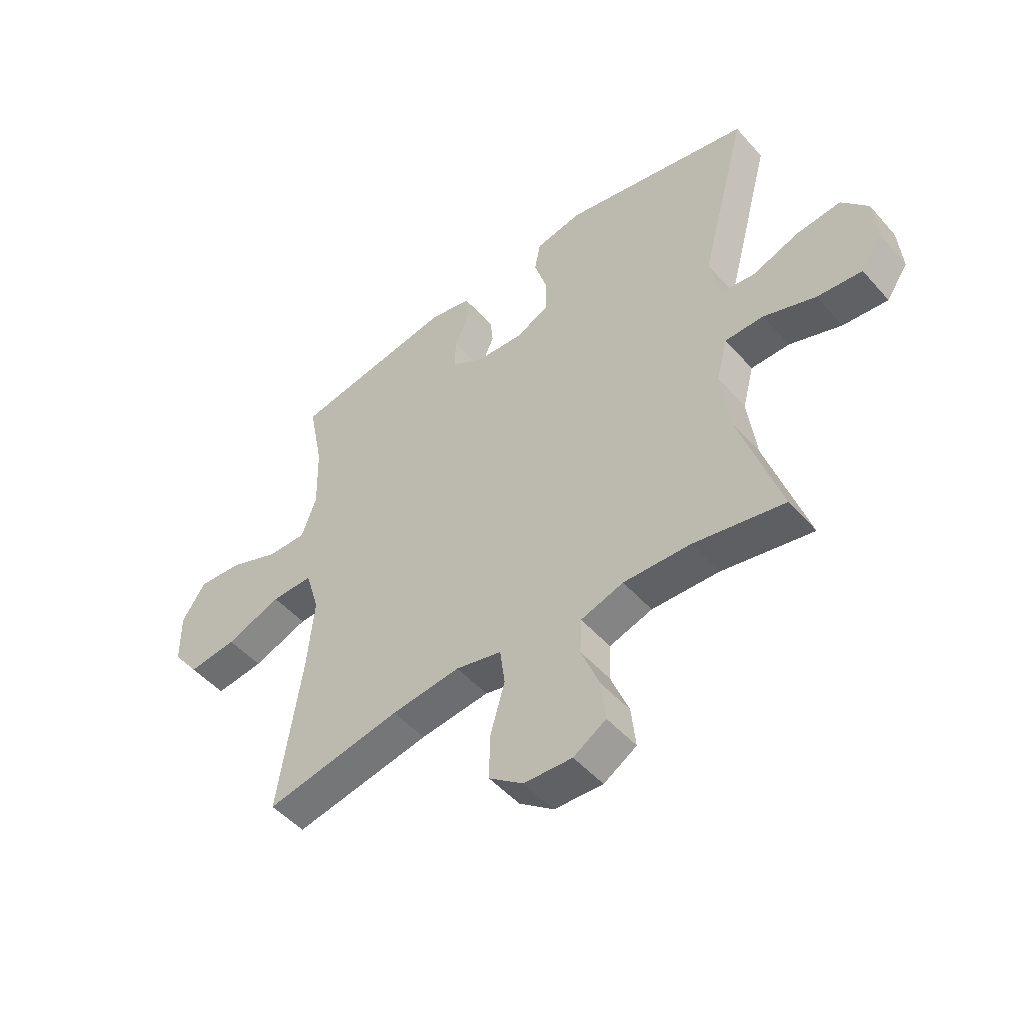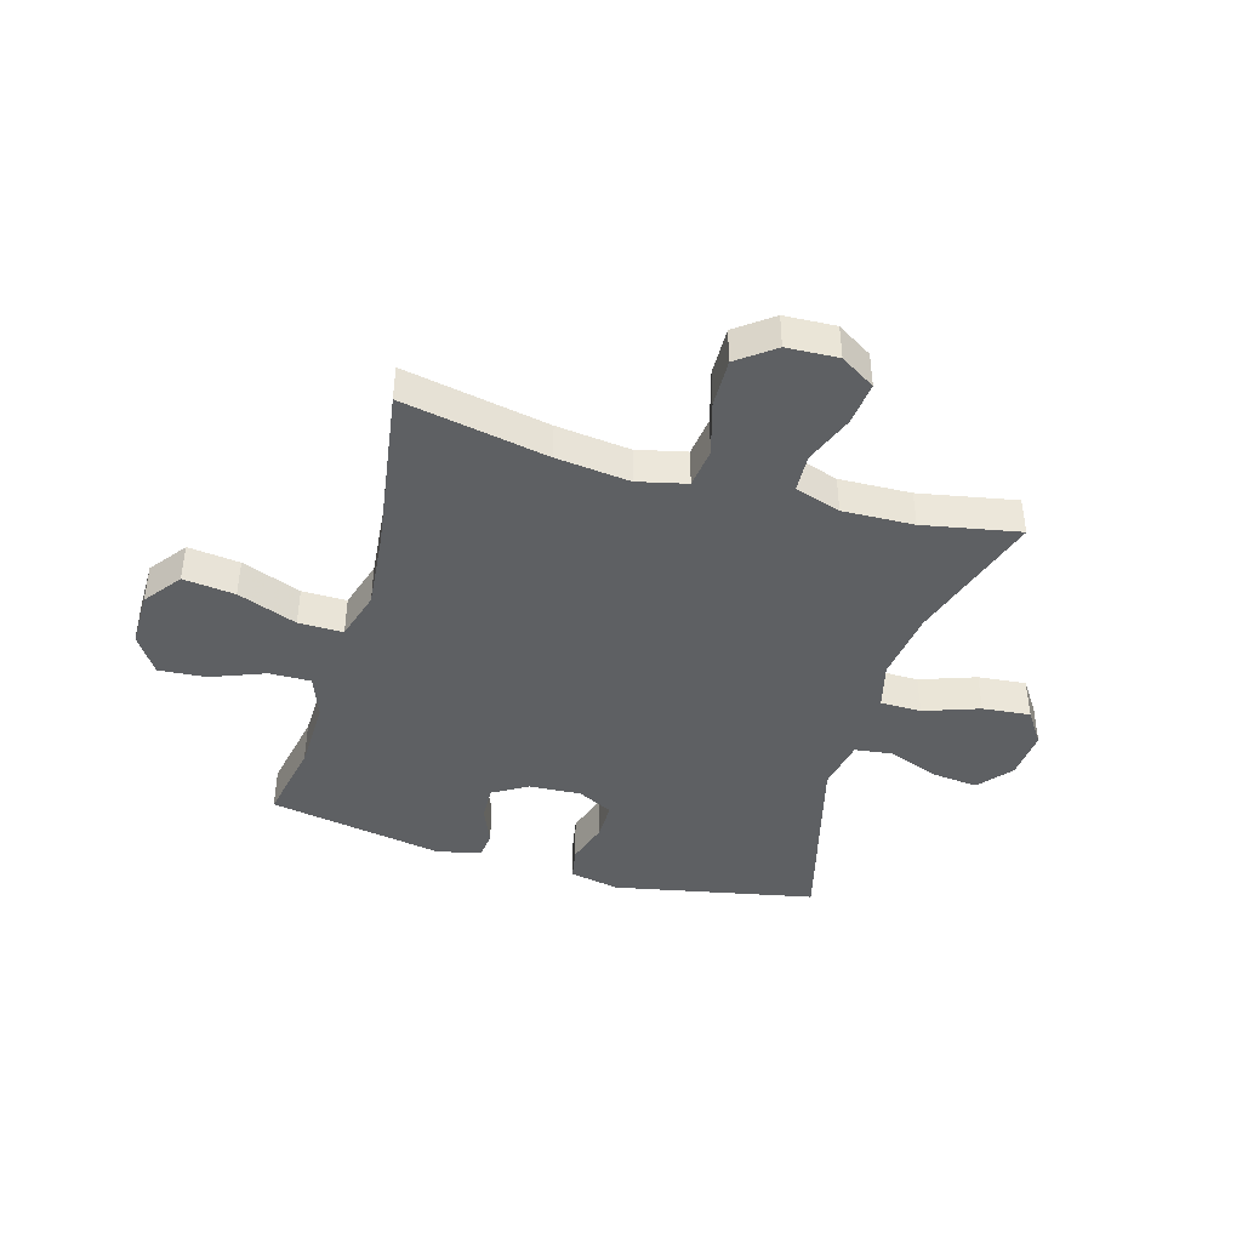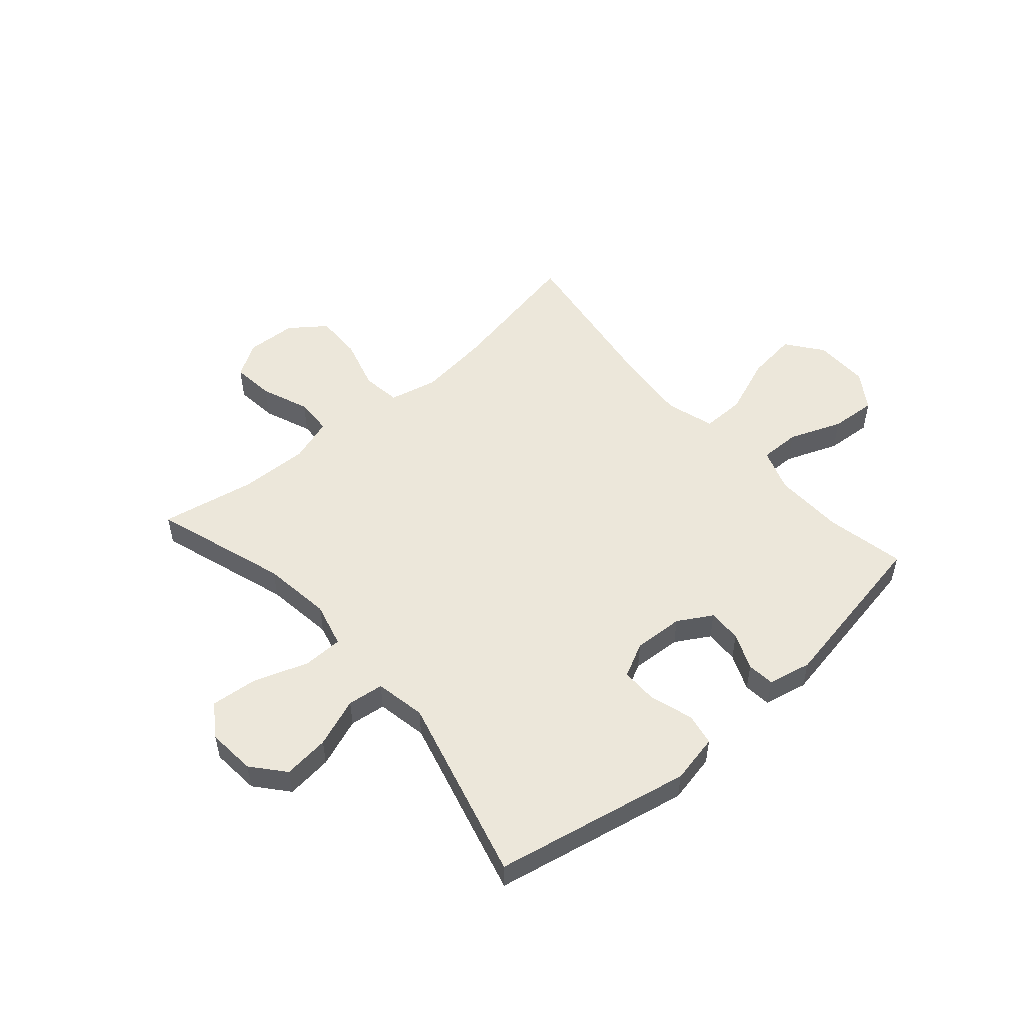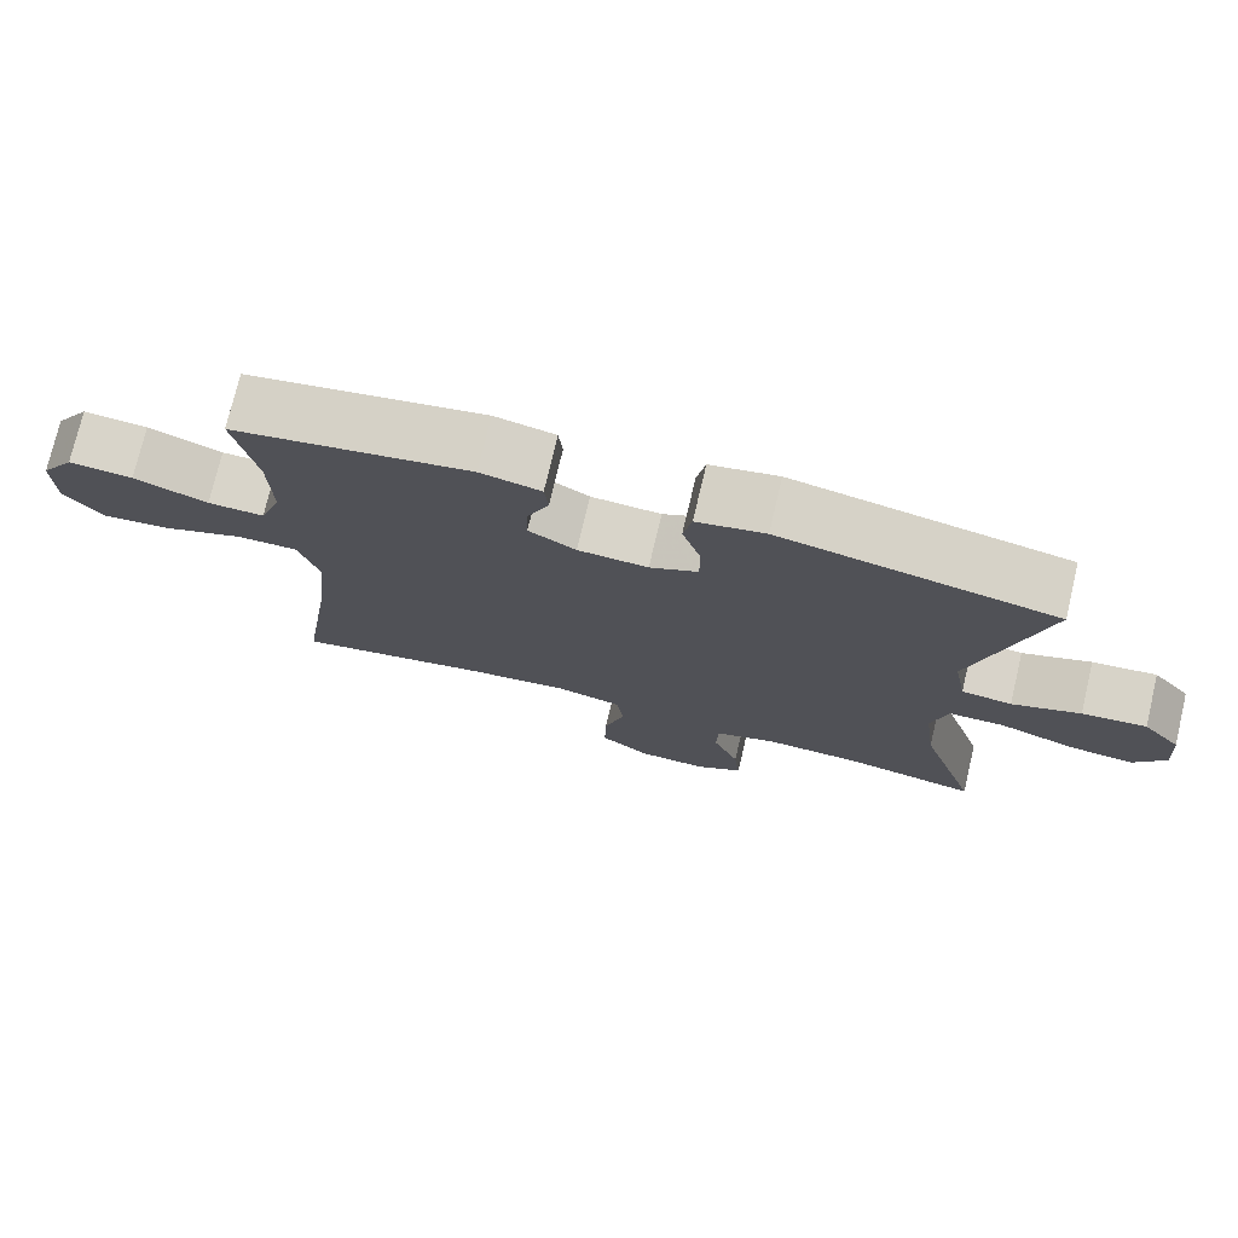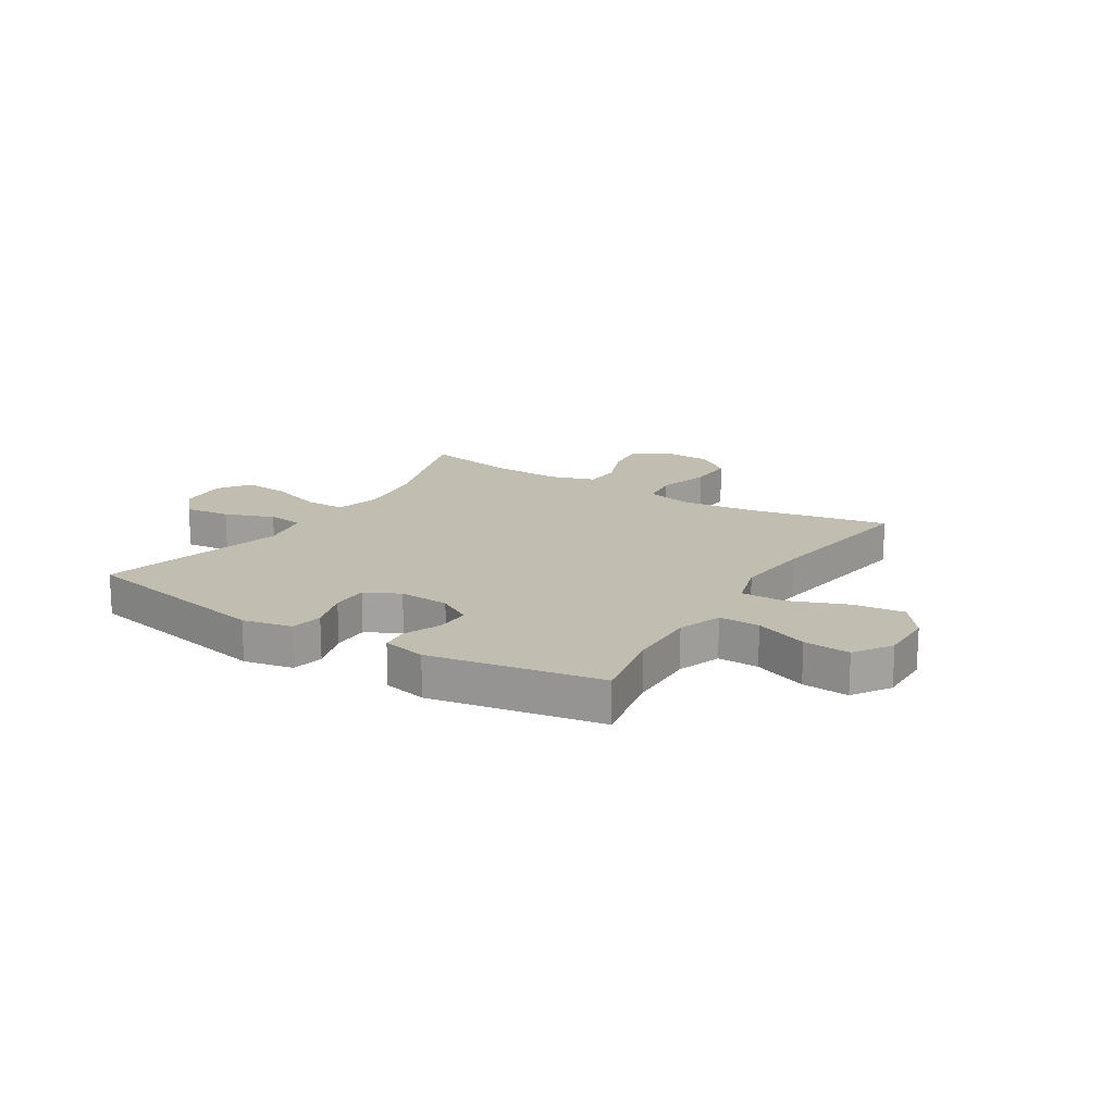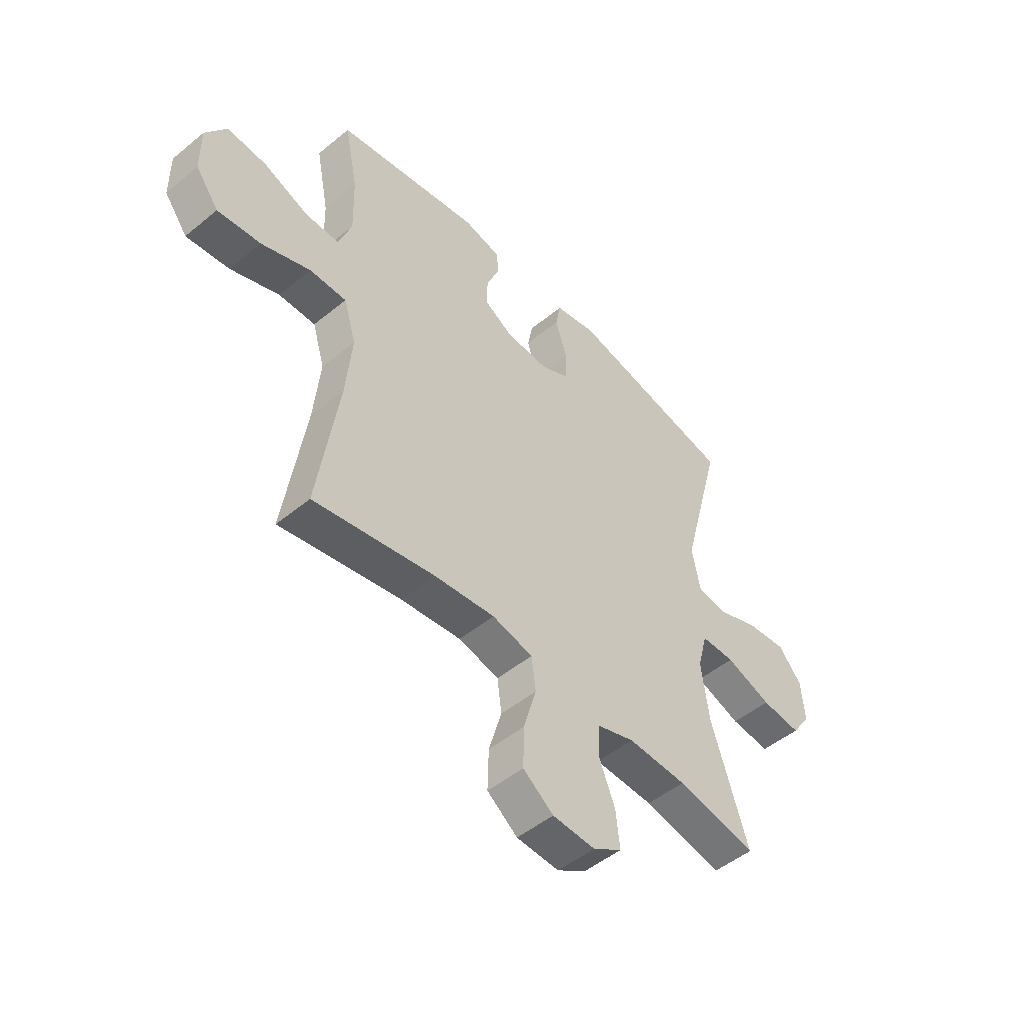
<metadata>
{"format":"obj","ext":"obj","renderer":"f3d","projection":"perspective","resolution":1024,"background":"white","views":[{"elev":-49.4,"azim":-140.5,"up":"+Z"},{"elev":-42.3,"azim":163.9,"up":"+Y"},{"elev":52.1,"azim":-41.1,"up":"+Y"},{"elev":75.2,"azim":-166.7,"up":"+Z"},{"elev":16.8,"azim":31.9,"up":"+Y"},{"elev":-49.8,"azim":132.1,"up":"+Z"}]}
</metadata>
<code>
v 0.5 0.07 -0.5
v 0.245 0.07 -0.451
v 0.116 0.07 -0.436
v 0.03 0.07 -0.456
v 0.021 0.07 -0.526
v 0.048 0.07 -0.62
v 0.05 0.07 -0.705
v -0.014 0.07 -0.753
v -0.104 0.07 -0.757
v -0.165 0.07 -0.719
v -0.157 0.07 -0.643
v -0.123 0.07 -0.557
v -0.126 0.07 -0.49
v -0.206 0.07 -0.464
v -0.331 0.07 -0.468
v -0.5 0.07 -0.5
v -0.423 0.07 -0.26
v -0.407 0.07 -0.136
v -0.428 0.07 -0.055
v -0.5 0.07 -0.054
v -0.597 0.07 -0.088
v -0.681 0.07 -0.096
v -0.721 0.07 -0.037
v -0.714 0.07 0.05
v -0.665 0.07 0.108
v -0.582 0.07 0.099
v -0.494 0.07 0.066
v -0.429 0.07 0.074
v -0.412 0.07 0.165
v -0.5 0.07 0.5
v -0.147 0.07 0.571
v -0.059 0.07 0.553
v -0.048 0.07 0.495
v -0.072 0.07 0.418
v -0.072 0.07 0.352
v -0.01 0.07 0.321
v 0.08 0.07 0.326
v 0.141 0.07 0.362
v 0.139 0.07 0.423
v 0.111 0.07 0.489
v 0.116 0.07 0.538
v 0.194 0.07 0.555
v 0.5 0.07 0.5
v 0.472 0.07 0.357
v 0.469 0.07 0.232
v 0.497 0.07 0.154
v 0.57 0.07 0.155
v 0.665 0.07 0.192
v 0.748 0.07 0.198
v 0.792 0.07 0.131
v 0.791 0.07 0.033
v 0.742 0.07 -0.032
v 0.651 0.07 -0.021
v 0.547 0.07 0.019
v 0.469 0.07 0.02
v 0.443 0.07 -0.067
v 0.456 0.07 -0.204
v 0.5 0 -0.5
v 0.245 0 -0.451
v 0.116 0 -0.436
v 0.03 0 -0.456
v 0.021 0 -0.526
v 0.048 0 -0.62
v 0.05 0 -0.705
v -0.014 0 -0.753
v -0.104 0 -0.757
v -0.165 0 -0.719
v -0.157 0 -0.643
v -0.123 0 -0.557
v -0.126 0 -0.49
v -0.206 0 -0.464
v -0.331 0 -0.468
v -0.5 0 -0.5
v -0.423 0 -0.26
v -0.407 0 -0.136
v -0.428 0 -0.055
v -0.5 0 -0.054
v -0.597 0 -0.088
v -0.681 0 -0.096
v -0.721 0 -0.037
v -0.714 0 0.05
v -0.665 0 0.108
v -0.582 0 0.099
v -0.494 0 0.066
v -0.429 0 0.074
v -0.412 0 0.165
v -0.5 0 0.5
v -0.147 0 0.571
v -0.059 0 0.553
v -0.048 0 0.495
v -0.072 0 0.418
v -0.072 0 0.352
v -0.01 0 0.321
v 0.08 0 0.326
v 0.141 0 0.362
v 0.139 0 0.423
v 0.111 0 0.489
v 0.116 0 0.538
v 0.194 0 0.555
v 0.5 0 0.5
v 0.472 0 0.357
v 0.469 0 0.232
v 0.497 0 0.154
v 0.57 0 0.155
v 0.665 0 0.192
v 0.748 0 0.198
v 0.792 0 0.131
v 0.791 0 0.033
v 0.742 0 -0.032
v 0.651 0 -0.021
v 0.547 0 0.019
v 0.469 0 0.02
v 0.443 0 -0.067
v 0.456 0 -0.204
f 52 53 54
f 51 52 54
f 50 51 54
f 49 50 54
f 48 49 54
f 47 48 54
f 46 47 54 55
f 45 46 55 56
f 42 43 44
f 41 42 44
f 40 41 44
f 39 40 44
f 44 45 56
f 39 44 56
f 38 39 56
f 32 33 34
f 31 32 34
f 30 31 34
f 29 30 34
f 28 29 34 35
f 25 26 27
f 24 25 27
f 23 24 27
f 22 23 27
f 21 22 27
f 20 21 27
f 19 20 27 28
f 28 35 36
f 19 28 36
f 18 19 36
f 15 16 17
f 18 36 37
f 17 18 37
f 15 17 37
f 14 15 37
f 10 11 12
f 9 10 12
f 8 9 12
f 7 8 12
f 6 7 12
f 5 6 12
f 4 5 12 13
f 57 1 2
f 57 2 3
f 38 56 57
f 37 38 57
f 14 37 57
f 13 14 57
f 4 13 57
f 3 4 57
f 111 110 109
f 111 109 108
f 111 108 107
f 111 107 106
f 111 106 105
f 111 105 104
f 112 111 104 103
f 113 112 103 102
f 101 100 99
f 101 99 98
f 101 98 97
f 101 97 96
f 113 102 101
f 113 101 96
f 113 96 95
f 91 90 89
f 91 89 88
f 91 88 87
f 91 87 86
f 92 91 86 85
f 84 83 82
f 84 82 81
f 84 81 80
f 84 80 79
f 84 79 78
f 84 78 77
f 85 84 77 76
f 93 92 85
f 93 85 76
f 93 76 75
f 74 73 72
f 94 93 75
f 94 75 74
f 94 74 72
f 94 72 71
f 69 68 67
f 69 67 66
f 69 66 65
f 69 65 64
f 69 64 63
f 69 63 62
f 70 69 62 61
f 59 58 114
f 60 59 114
f 114 113 95
f 114 95 94
f 114 94 71
f 114 71 70
f 114 70 61
f 114 61 60
f 1 58 59 2
f 2 59 60 3
f 3 60 61 4
f 4 61 62 5
f 5 62 63 6
f 6 63 64 7
f 7 64 65 8
f 8 65 66 9
f 9 66 67 10
f 10 67 68 11
f 11 68 69 12
f 12 69 70 13
f 13 70 71 14
f 14 71 72 15
f 15 72 73 16
f 16 73 74 17
f 17 74 75 18
f 18 75 76 19
f 19 76 77 20
f 20 77 78 21
f 21 78 79 22
f 22 79 80 23
f 23 80 81 24
f 24 81 82 25
f 25 82 83 26
f 26 83 84 27
f 27 84 85 28
f 28 85 86 29
f 29 86 87 30
f 30 87 88 31
f 31 88 89 32
f 32 89 90 33
f 33 90 91 34
f 34 91 92 35
f 35 92 93 36
f 36 93 94 37
f 37 94 95 38
f 38 95 96 39
f 39 96 97 40
f 40 97 98 41
f 41 98 99 42
f 42 99 100 43
f 43 100 101 44
f 44 101 102 45
f 45 102 103 46
f 46 103 104 47
f 47 104 105 48
f 48 105 106 49
f 49 106 107 50
f 50 107 108 51
f 51 108 109 52
f 52 109 110 53
f 53 110 111 54
f 54 111 112 55
f 55 112 113 56
f 56 113 114 57
f 57 114 58 1

</code>
